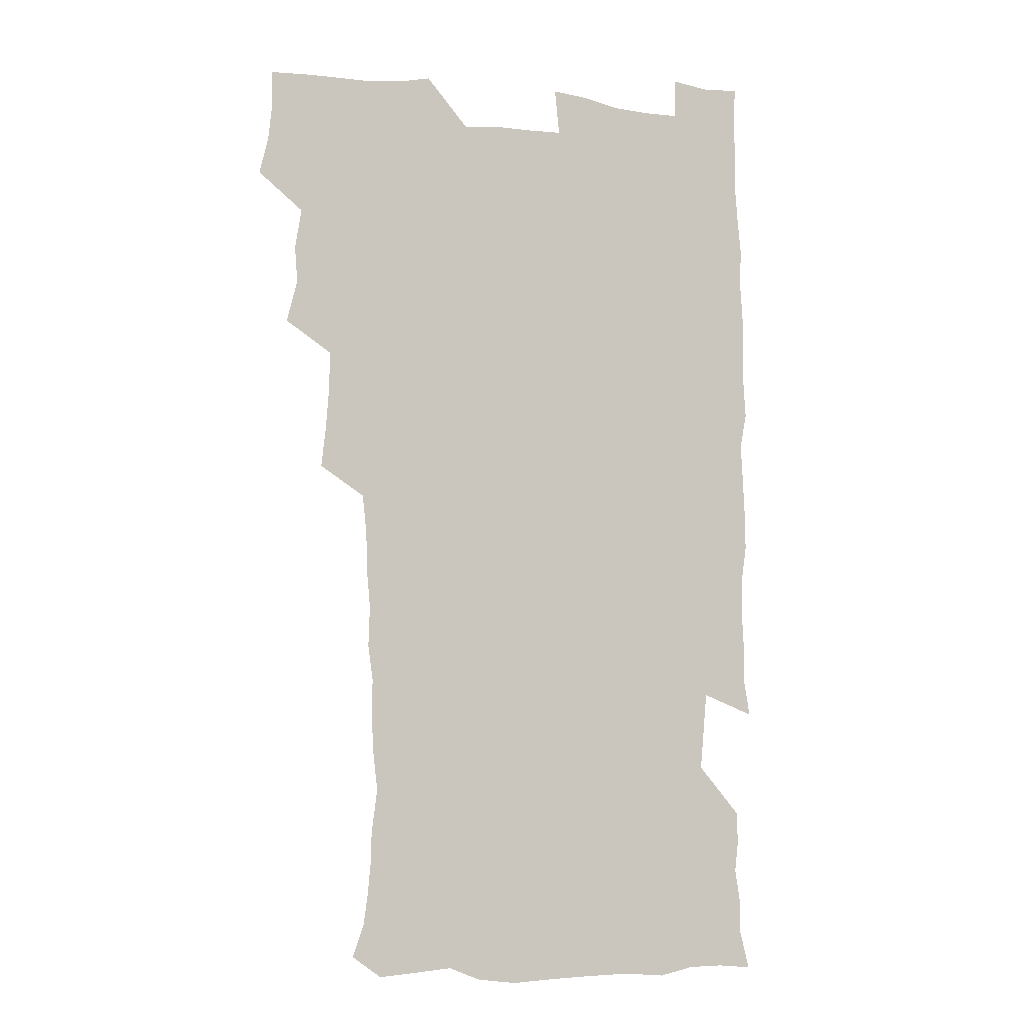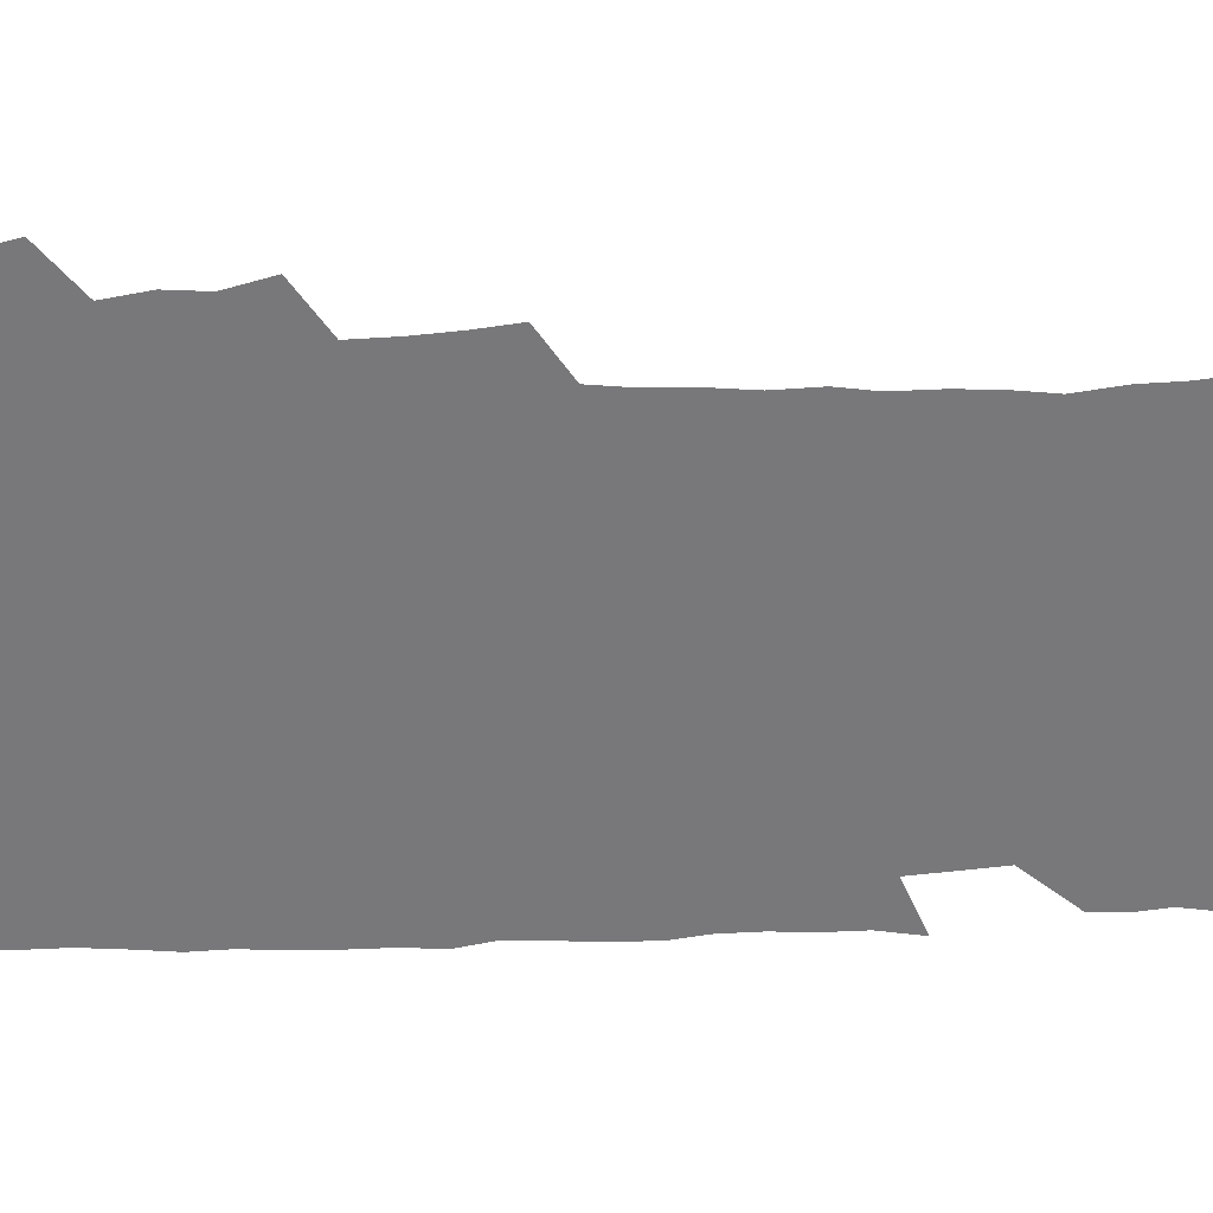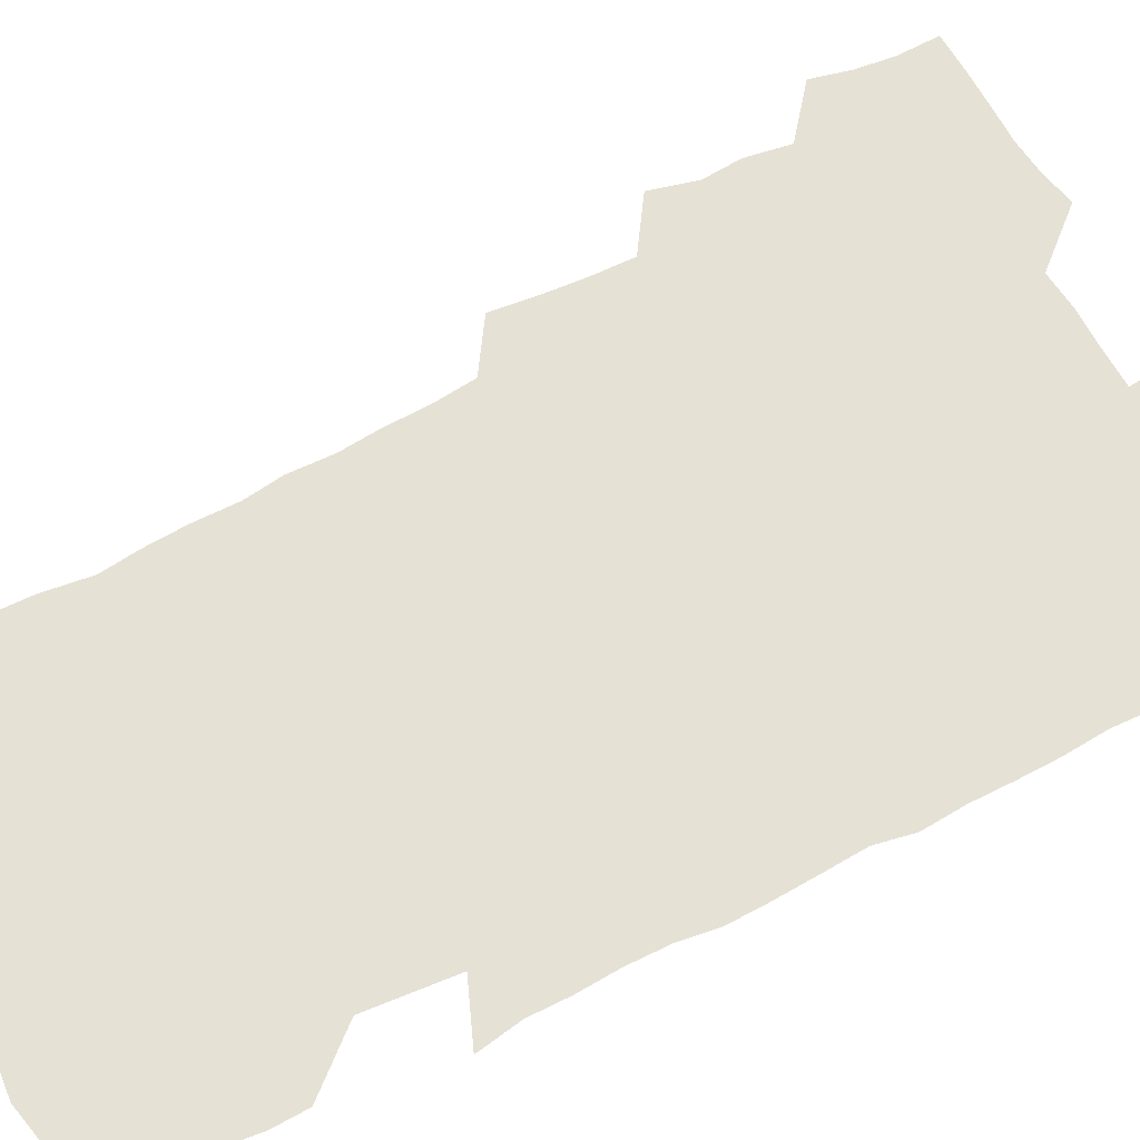
<metadata>
{"format":"obj","ext":"obj","renderer":"f3d","projection":"perspective","resolution":1024,"background":"white","views":[{"elev":-5.9,"azim":-20.3,"up":"+Y"},{"elev":-57.5,"azim":-88.0,"up":"+Z"},{"elev":64.6,"azim":62.6,"up":"+Z"}]}
</metadata>
<code>
v 475.9 524.7 0
v 479.6 540 0
v 481.2 554.9 0
v 480.8 570.1 0
v 488.8 460.1 0
v 493.3 477.5 0
v 492.2 492.7 0
v 494.8 509.4 0
v 495.5 524.8 0
v 497.6 539.8 0
v 497 554.7 0
v 495.7 570.7 0
v 504.9 397.2 0
v 506.8 413.6 0
v 508 430.1 0
v 508.5 447 0
v 509.7 463.6 0
v 510.7 479.4 0
v 511.2 494.8 0
v 510.5 509.6 0
v 513.6 525.2 0
v 512.9 539.7 0
v 512.1 554.6 0
v 510.8 570.9 0
v 520.8 187 0
v 525.4 200.1 0
v 527.1 212.4 0
v 528.4 225.9 0
v 528.8 239.6 0
v 531.1 257.4 0
v 529.4 272.1 0
v 528.5 287.9 0
v 528.7 305 0
v 526.7 319.5 0
v 527.3 336.3 0
v 525.9 351.6 0
v 525.4 368.7 0
v 523.7 384.8 0
v 525.1 402.3 0
v 526.5 418.9 0
v 526.3 434.3 0
v 527.4 450.4 0
v 526.8 465.3 0
v 528.3 481 0
v 528.9 495.8 0
v 527.6 510.4 0
v 528.3 525 0
v 527.8 539.7 0
v 526.8 554.9 0
v 525.6 570.8 0
v 533.1 178.1 0
v 540.2 193.4 0
v 541.1 205.3 0
v 543.1 219.4 0
v 546.9 236.8 0
v 546.5 251.3 0
v 546.8 266.6 0
v 544.9 280.2 0
v 544.5 295.5 0
v 544.9 312.1 0
v 544.7 327.9 0
v 544.3 343.3 0
v 542.6 357.8 0
v 543.7 375 0
v 541.8 389.4 0
v 541.9 405.1 0
v 542.6 421.1 0
v 542.1 436 0
v 542.4 451.2 0
v 543.5 466.7 0
v 542.9 481.2 0
v 543.9 496.2 0
v 544.9 510.6 0
v 544.1 524.7 0
v 542.6 540 0
v 540.9 556.3 0
v 539.6 572.3 0
v 547.2 179.1 0
v 552.8 193.5 0
v 557 209.5 0
v 560.6 226.9 0
v 561.1 241.6 0
v 562.4 257.9 0
v 561.9 272.1 0
v 561 286.3 0
v 559.5 300 0
v 559.5 315.6 0
v 559.5 331.4 0
v 558.4 345.7 0
v 559.1 362.3 0
v 558.6 377.2 0
v 557.3 391.4 0
v 557.4 406.8 0
v 557.8 422.2 0
v 558.4 437.7 0
v 558.6 452.7 0
v 558.5 467.3 0
v 558.8 482.1 0
v 558.9 496.5 0
v 559 510.7 0
v 558.4 524.9 0
v 557.5 539.7 0
v 556.3 554.8 0
v 553 575.2 0
v 564.4 180.6 0
v 568.9 195.7 0
v 573.9 214.7 0
v 575.4 230.6 0
v 575.5 244.7 0
v 575.6 259.5 0
v 575.1 273.6 0
v 574.8 288.4 0
v 573.4 301.7 0
v 574.6 319.5 0
v 573.9 333.6 0
v 572.7 347.3 0
v 573.8 364.5 0
v 572.4 377.9 0
v 573.8 394.7 0
v 573.5 409.1 0
v 573.1 423.3 0
v 573.2 438.3 0
v 573.4 453.2 0
v 572.3 467.1 0
v 573.1 482.1 0
v 573.5 496.7 0
v 573.2 510.9 0
v 572.4 525.4 0
v 572.5 539.3 0
v 570.8 554.7 0
v 577.9 175.1 0
v 584.7 197.6 0
v 588 215.3 0
v 588.5 230.4 0
v 588.8 245.4 0
v 588.8 260 0
v 589.1 275.7 0
v 588.3 289.2 0
v 587.9 303.9 0
v 588.1 319.7 0
v 587.8 334.5 0
v 587.9 350.1 0
v 587.9 365.3 0
v 587.8 380.2 0
v 587.7 394.8 0
v 587.1 408.5 0
v 587.8 424.4 0
v 587.1 438.2 0
v 587.7 453.5 0
v 587.4 467.8 0
v 587.4 482.2 0
v 587.8 496.6 0
v 587.8 510.9 0
v 587.3 525.3 0
v 586.8 540.1 0
v 585.5 556.2 0
v 594.3 173 0
v 598.9 194.7 0
v 602.3 217.8 0
v 602.8 232.7 0
v 602.9 247.2 0
v 602.6 261 0
v 602.6 275.5 0
v 602.6 291.2 0
v 602.6 306.7 0
v 602.2 320.6 0
v 602.4 336.4 0
v 602.3 351.4 0
v 602.1 366.1 0
v 602 380.6 0
v 601.9 395.2 0
v 602 410 0
v 602 424.8 0
v 602.4 439.9 0
v 602.1 453.8 0
v 602.2 468.4 0
v 602.2 482.5 0
v 601.9 496.7 0
v 602.2 511 0
v 602 525.5 0
v 601.4 540.7 0
v 601 556.2 0
v 612.3 174 0
v 614.7 195.5 0
v 616 216.8 0
v 616.3 232.1 0
v 616.3 247.2 0
v 616.1 259.8 0
v 616.5 277.3 0
v 616.3 290.9 0
v 616.2 306 0
v 616.2 321.3 0
v 616.3 337.6 0
v 616.2 351.6 0
v 616.1 365.9 0
v 615.9 379.9 0
v 616 395 0
v 616 409 0
v 616.2 424.6 0
v 616.2 439.4 0
v 616.3 453.7 0
v 616.3 468.3 0
v 616.3 482.6 0
v 616.7 496.9 0
v 616.6 511.2 0
v 616.7 525.4 0
v 616.6 540 0
v 616.2 556.5 0
v 614.3 575.9 0
v 630.1 174.6 0
v 630.2 197.1 0
v 630 216 0
v 629.9 232.1 0
v 629.9 246.4 0
v 630.1 262.3 0
v 630.1 277.2 0
v 630.1 291.3 0
v 630.1 305.5 0
v 630.1 319.7 0
v 630 336.7 0
v 630 351.7 0
v 630 366 0
v 630 381.2 0
v 630.1 395 0
v 630.2 409.7 0
v 630.3 424.2 0
v 630.2 439.4 0
v 630.4 453.4 0
v 630.3 468.5 0
v 630.5 482.4 0
v 630.7 496.8 0
v 631 511.1 0
v 631.2 525.5 0
v 631.1 540.4 0
v 630.9 555.5 0
v 628.5 574.5 0
v 647.7 174.9 0
v 645.2 197.3 0
v 644.1 215.4 0
v 643.8 230.5 0
v 643.4 246.3 0
v 643.9 260.6 0
v 643.6 276.5 0
v 643.6 291.5 0
v 644 305 0
v 643.8 322.4 0
v 643.8 336.6 0
v 643.8 351.2 0
v 644 365.5 0
v 644 380.3 0
v 644.1 394.9 0
v 644 409.8 0
v 644.7 423.4 0
v 644.3 439 0
v 644.7 453.3 0
v 644.4 468.3 0
v 644.5 482.5 0
v 645.2 496.7 0
v 645.4 511.1 0
v 645.8 525.4 0
v 646.1 539.5 0
v 645.6 554.9 0
v 644.6 571.3 0
v 664.7 173.3 0
v 660.3 196.1 0
v 658.1 214.4 0
v 657.7 229.4 0
v 658.2 242.7 0
v 657.2 259.9 0
v 657.4 274.6 0
v 657.7 289.7 0
v 657.8 305.3 0
v 658 320.1 0
v 658 335 0
v 658.2 349.6 0
v 658 364.8 0
v 658 379.7 0
v 658.2 394.2 0
v 658.3 409 0
v 658.5 423.4 0
v 660.2 437 0
v 659.1 453 0
v 659.8 467.1 0
v 659.4 482 0
v 659.3 496.7 0
v 659.2 510.9 0
v 660.7 525.3 0
v 660.4 539.8 0
v 660.4 554.6 0
v 659.9 570.4 0
v 679.5 176.5 0
v 676.4 192.9 0
v 672.9 211.9 0
v 672.2 226.8 0
v 671.3 242.4 0
v 671.2 256.7 0
v 671.2 271.5 0
v 671.8 287.2 0
v 672.9 302.1 0
v 672.2 318.1 0
v 673.8 331.4 0
v 672.6 347.8 0
v 672.9 362.6 0
v 673 377.5 0
v 673.9 391.7 0
v 673.3 407.3 0
v 673 422.6 0
v 673.9 437 0
v 673.4 452.3 0
v 674 466.7 0
v 673.7 481.8 0
v 673.8 496.2 0
v 676.4 510.7 0
v 675.8 525.4 0
v 675.1 540.2 0
v 675.2 554.9 0
v 675.2 570.6 0
v 675 587.3 0
v 694.1 176.6 0
v 689.5 194.1 0
v 687.6 209.4 0
v 687.3 223.2 0
v 685.7 239 0
v 684.5 253.6 0
v 685.3 266 0
v 686.7 281.8 0
v 688.2 299 0
v 687.4 314.7 0
v 687.5 329.9 0
v 687.5 344.9 0
v 687.9 359.7 0
v 688.2 374.7 0
v 689.5 389 0
v 689 404.7 0
v 689 420 0
v 689.8 434.8 0
v 689.2 450.4 0
v 689 465.5 0
v 690.5 479.9 0
v 689.8 495.2 0
v 691.4 509.9 0
v 690.3 525.6 0
v 690.2 540.3 0
v 689.8 554.8 0
v 690.3 569.8 0
v 690.7 585.2 0
v 708.3 175.2 0
v 704.4 191.1 0
v 704.5 204 0
v 702.1 219.1 0
v 703.6 231.5 0
v 703.2 245 0
v 710.3 290.1 0
v 707.6 306.7 0
v 707.8 321.6 0
v 706.9 337.6 0
v 707.3 352.9 0
v 709.3 367.4 0
v 709.1 382.8 0
v 708.3 398.9 0
v 707.4 415.2 0
v 710.2 429.7 0
v 709.1 445.9 0
v 709.3 461.4 0
v 709.1 477 0
v 708 492.9 0
v 708.6 507.9 0
v 707 524.2 0
v 705.8 540.1 0
v 706.1 555.3 0
v 705.7 570.3 0
v 706.4 586.1 0
f 8 9 1
f 1 9 2
f 9 10 2
f 2 10 3
f 10 11 3
f 3 11 4
f 11 12 4
f 16 17 5
f 5 17 6
f 17 18 6
f 6 18 7
f 18 19 7
f 7 19 8
f 19 20 8
f 8 20 9
f 20 21 9
f 9 21 10
f 21 22 10
f 10 22 11
f 22 23 11
f 11 23 12
f 23 24 12
f 38 39 13
f 13 39 14
f 39 40 14
f 14 40 15
f 40 41 15
f 15 41 16
f 41 42 16
f 16 42 17
f 42 43 17
f 17 43 18
f 43 44 18
f 18 44 19
f 44 45 19
f 19 45 20
f 45 46 20
f 20 46 21
f 46 47 21
f 21 47 22
f 47 48 22
f 22 48 23
f 48 49 23
f 23 49 24
f 49 50 24
f 51 52 25
f 25 52 26
f 52 53 26
f 26 53 27
f 53 54 27
f 27 54 28
f 54 55 28
f 28 55 29
f 55 56 29
f 29 56 30
f 56 57 30
f 30 57 31
f 57 58 31
f 31 58 32
f 58 59 32
f 32 59 33
f 59 60 33
f 33 60 34
f 60 61 34
f 34 61 35
f 61 62 35
f 35 62 36
f 62 63 36
f 36 63 37
f 63 64 37
f 37 64 38
f 64 65 38
f 38 65 39
f 65 66 39
f 39 66 40
f 66 67 40
f 40 67 41
f 67 68 41
f 41 68 42
f 68 69 42
f 42 69 43
f 69 70 43
f 43 70 44
f 70 71 44
f 44 71 45
f 71 72 45
f 45 72 46
f 72 73 46
f 46 73 47
f 73 74 47
f 47 74 48
f 74 75 48
f 48 75 49
f 75 76 49
f 49 76 50
f 76 77 50
f 51 78 52
f 78 79 52
f 52 79 53
f 79 80 53
f 53 80 54
f 80 81 54
f 54 81 55
f 81 82 55
f 55 82 56
f 82 83 56
f 56 83 57
f 83 84 57
f 57 84 58
f 84 85 58
f 58 85 59
f 85 86 59
f 59 86 60
f 86 87 60
f 60 87 61
f 87 88 61
f 61 88 62
f 88 89 62
f 62 89 63
f 89 90 63
f 63 90 64
f 90 91 64
f 64 91 65
f 91 92 65
f 65 92 66
f 92 93 66
f 66 93 67
f 93 94 67
f 67 94 68
f 94 95 68
f 68 95 69
f 95 96 69
f 69 96 70
f 96 97 70
f 70 97 71
f 97 98 71
f 71 98 72
f 98 99 72
f 72 99 73
f 99 100 73
f 73 100 74
f 100 101 74
f 74 101 75
f 101 102 75
f 75 102 76
f 102 103 76
f 76 103 77
f 103 104 77
f 78 105 79
f 105 106 79
f 79 106 80
f 106 107 80
f 80 107 81
f 107 108 81
f 81 108 82
f 108 109 82
f 82 109 83
f 109 110 83
f 83 110 84
f 110 111 84
f 84 111 85
f 111 112 85
f 85 112 86
f 112 113 86
f 86 113 87
f 113 114 87
f 87 114 88
f 114 115 88
f 88 115 89
f 115 116 89
f 89 116 90
f 116 117 90
f 90 117 91
f 117 118 91
f 91 118 92
f 118 119 92
f 92 119 93
f 119 120 93
f 93 120 94
f 120 121 94
f 94 121 95
f 121 122 95
f 95 122 96
f 122 123 96
f 96 123 97
f 123 124 97
f 97 124 98
f 124 125 98
f 98 125 99
f 125 126 99
f 99 126 100
f 126 127 100
f 100 127 101
f 127 128 101
f 101 128 102
f 128 129 102
f 102 129 103
f 129 130 103
f 103 130 104
f 105 131 106
f 131 132 106
f 106 132 107
f 132 133 107
f 107 133 108
f 133 134 108
f 108 134 109
f 134 135 109
f 109 135 110
f 135 136 110
f 110 136 111
f 136 137 111
f 111 137 112
f 137 138 112
f 112 138 113
f 138 139 113
f 113 139 114
f 139 140 114
f 114 140 115
f 140 141 115
f 115 141 116
f 141 142 116
f 116 142 117
f 142 143 117
f 117 143 118
f 143 144 118
f 118 144 119
f 144 145 119
f 119 145 120
f 145 146 120
f 120 146 121
f 146 147 121
f 121 147 122
f 147 148 122
f 122 148 123
f 148 149 123
f 123 149 124
f 149 150 124
f 124 150 125
f 150 151 125
f 125 151 126
f 151 152 126
f 126 152 127
f 152 153 127
f 127 153 128
f 153 154 128
f 128 154 129
f 154 155 129
f 129 155 130
f 155 156 130
f 131 157 132
f 157 158 132
f 132 158 133
f 158 159 133
f 133 159 134
f 159 160 134
f 134 160 135
f 160 161 135
f 135 161 136
f 161 162 136
f 136 162 137
f 162 163 137
f 137 163 138
f 163 164 138
f 138 164 139
f 164 165 139
f 139 165 140
f 165 166 140
f 140 166 141
f 166 167 141
f 141 167 142
f 167 168 142
f 142 168 143
f 168 169 143
f 143 169 144
f 169 170 144
f 144 170 145
f 170 171 145
f 145 171 146
f 171 172 146
f 146 172 147
f 172 173 147
f 147 173 148
f 173 174 148
f 148 174 149
f 174 175 149
f 149 175 150
f 175 176 150
f 150 176 151
f 176 177 151
f 151 177 152
f 177 178 152
f 152 178 153
f 178 179 153
f 153 179 154
f 179 180 154
f 154 180 155
f 180 181 155
f 155 181 156
f 181 182 156
f 157 183 158
f 183 184 158
f 158 184 159
f 184 185 159
f 159 185 160
f 185 186 160
f 160 186 161
f 186 187 161
f 161 187 162
f 187 188 162
f 162 188 163
f 188 189 163
f 163 189 164
f 189 190 164
f 164 190 165
f 190 191 165
f 165 191 166
f 191 192 166
f 166 192 167
f 192 193 167
f 167 193 168
f 193 194 168
f 168 194 169
f 194 195 169
f 169 195 170
f 195 196 170
f 170 196 171
f 196 197 171
f 171 197 172
f 197 198 172
f 172 198 173
f 198 199 173
f 173 199 174
f 199 200 174
f 174 200 175
f 200 201 175
f 175 201 176
f 201 202 176
f 176 202 177
f 202 203 177
f 177 203 178
f 203 204 178
f 178 204 179
f 204 205 179
f 179 205 180
f 205 206 180
f 180 206 181
f 206 207 181
f 181 207 182
f 207 208 182
f 183 210 184
f 210 211 184
f 184 211 185
f 211 212 185
f 185 212 186
f 212 213 186
f 186 213 187
f 213 214 187
f 187 214 188
f 214 215 188
f 188 215 189
f 215 216 189
f 189 216 190
f 216 217 190
f 190 217 191
f 217 218 191
f 191 218 192
f 218 219 192
f 192 219 193
f 219 220 193
f 193 220 194
f 220 221 194
f 194 221 195
f 221 222 195
f 195 222 196
f 222 223 196
f 196 223 197
f 223 224 197
f 197 224 198
f 224 225 198
f 198 225 199
f 225 226 199
f 199 226 200
f 226 227 200
f 200 227 201
f 227 228 201
f 201 228 202
f 228 229 202
f 202 229 203
f 229 230 203
f 203 230 204
f 230 231 204
f 204 231 205
f 231 232 205
f 205 232 206
f 232 233 206
f 206 233 207
f 233 234 207
f 207 234 208
f 234 235 208
f 208 235 209
f 235 236 209
f 210 237 211
f 237 238 211
f 211 238 212
f 238 239 212
f 212 239 213
f 239 240 213
f 213 240 214
f 240 241 214
f 214 241 215
f 241 242 215
f 215 242 216
f 242 243 216
f 216 243 217
f 243 244 217
f 217 244 218
f 244 245 218
f 218 245 219
f 245 246 219
f 219 246 220
f 246 247 220
f 220 247 221
f 247 248 221
f 221 248 222
f 248 249 222
f 222 249 223
f 249 250 223
f 223 250 224
f 250 251 224
f 224 251 225
f 251 252 225
f 225 252 226
f 252 253 226
f 226 253 227
f 253 254 227
f 227 254 228
f 254 255 228
f 228 255 229
f 255 256 229
f 229 256 230
f 256 257 230
f 230 257 231
f 257 258 231
f 231 258 232
f 258 259 232
f 232 259 233
f 259 260 233
f 233 260 234
f 260 261 234
f 234 261 235
f 261 262 235
f 235 262 236
f 262 263 236
f 237 264 238
f 264 265 238
f 238 265 239
f 265 266 239
f 239 266 240
f 266 267 240
f 240 267 241
f 267 268 241
f 241 268 242
f 268 269 242
f 242 269 243
f 269 270 243
f 243 270 244
f 270 271 244
f 244 271 245
f 271 272 245
f 245 272 246
f 272 273 246
f 246 273 247
f 273 274 247
f 247 274 248
f 274 275 248
f 248 275 249
f 275 276 249
f 249 276 250
f 276 277 250
f 250 277 251
f 277 278 251
f 251 278 252
f 278 279 252
f 252 279 253
f 279 280 253
f 253 280 254
f 280 281 254
f 254 281 255
f 281 282 255
f 255 282 256
f 282 283 256
f 256 283 257
f 283 284 257
f 257 284 258
f 284 285 258
f 258 285 259
f 285 286 259
f 259 286 260
f 286 287 260
f 260 287 261
f 287 288 261
f 261 288 262
f 288 289 262
f 262 289 263
f 289 290 263
f 264 291 265
f 291 292 265
f 265 292 266
f 292 293 266
f 266 293 267
f 293 294 267
f 267 294 268
f 294 295 268
f 268 295 269
f 295 296 269
f 269 296 270
f 296 297 270
f 270 297 271
f 297 298 271
f 271 298 272
f 298 299 272
f 272 299 273
f 299 300 273
f 273 300 274
f 300 301 274
f 274 301 275
f 301 302 275
f 275 302 276
f 302 303 276
f 276 303 277
f 303 304 277
f 277 304 278
f 304 305 278
f 278 305 279
f 305 306 279
f 279 306 280
f 306 307 280
f 280 307 281
f 307 308 281
f 281 308 282
f 308 309 282
f 282 309 283
f 309 310 283
f 283 310 284
f 310 311 284
f 284 311 285
f 311 312 285
f 285 312 286
f 312 313 286
f 286 313 287
f 313 314 287
f 287 314 288
f 314 315 288
f 288 315 289
f 315 316 289
f 289 316 290
f 316 317 290
f 291 319 292
f 319 320 292
f 292 320 293
f 320 321 293
f 293 321 294
f 321 322 294
f 294 322 295
f 322 323 295
f 295 323 296
f 323 324 296
f 296 324 297
f 324 325 297
f 297 325 298
f 325 326 298
f 298 326 299
f 326 327 299
f 299 327 300
f 327 328 300
f 300 328 301
f 328 329 301
f 301 329 302
f 329 330 302
f 302 330 303
f 330 331 303
f 303 331 304
f 331 332 304
f 304 332 305
f 332 333 305
f 305 333 306
f 333 334 306
f 306 334 307
f 334 335 307
f 307 335 308
f 335 336 308
f 308 336 309
f 336 337 309
f 309 337 310
f 337 338 310
f 310 338 311
f 338 339 311
f 311 339 312
f 339 340 312
f 312 340 313
f 340 341 313
f 313 341 314
f 341 342 314
f 314 342 315
f 342 343 315
f 315 343 316
f 343 344 316
f 316 344 317
f 344 345 317
f 317 345 318
f 345 346 318
f 319 347 320
f 347 348 320
f 320 348 321
f 348 349 321
f 321 349 322
f 349 350 322
f 322 350 323
f 350 351 323
f 323 351 324
f 351 352 324
f 324 352 325
f 327 353 328
f 353 354 328
f 328 354 329
f 354 355 329
f 329 355 330
f 355 356 330
f 330 356 331
f 356 357 331
f 331 357 332
f 357 358 332
f 332 358 333
f 358 359 333
f 333 359 334
f 359 360 334
f 334 360 335
f 360 361 335
f 335 361 336
f 361 362 336
f 336 362 337
f 362 363 337
f 337 363 338
f 363 364 338
f 338 364 339
f 364 365 339
f 339 365 340
f 365 366 340
f 340 366 341
f 366 367 341
f 341 367 342
f 367 368 342
f 342 368 343
f 368 369 343
f 343 369 344
f 369 370 344
f 344 370 345
f 370 371 345
f 345 371 346
f 371 372 346

</code>
